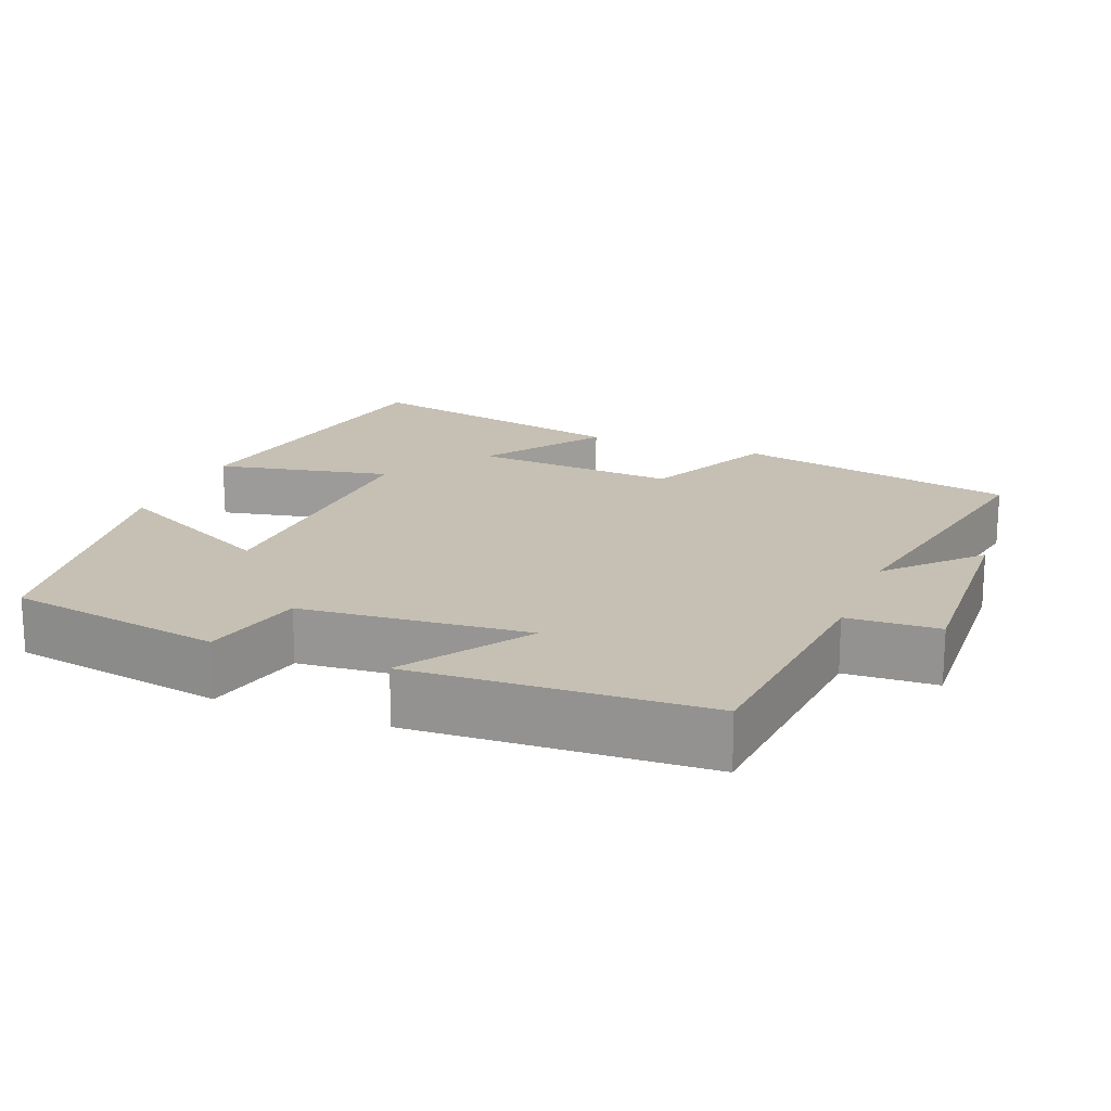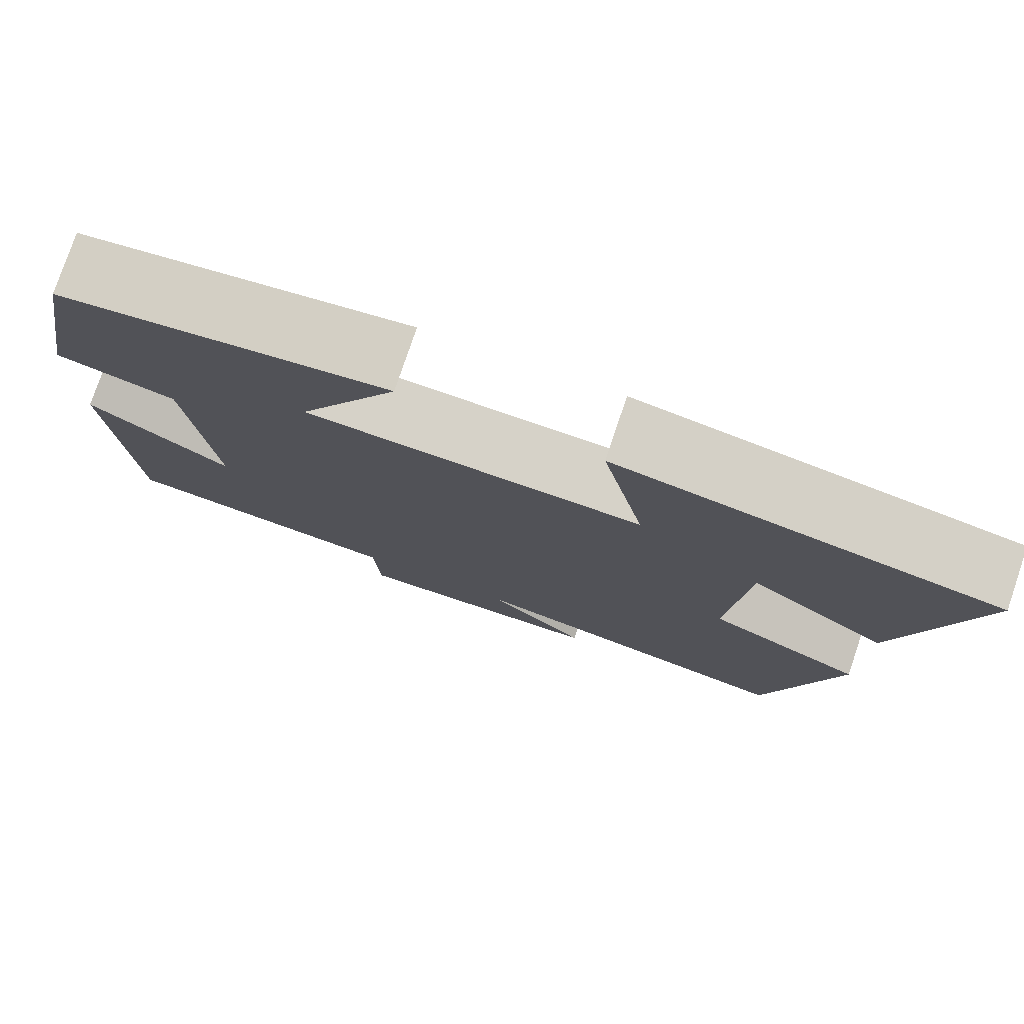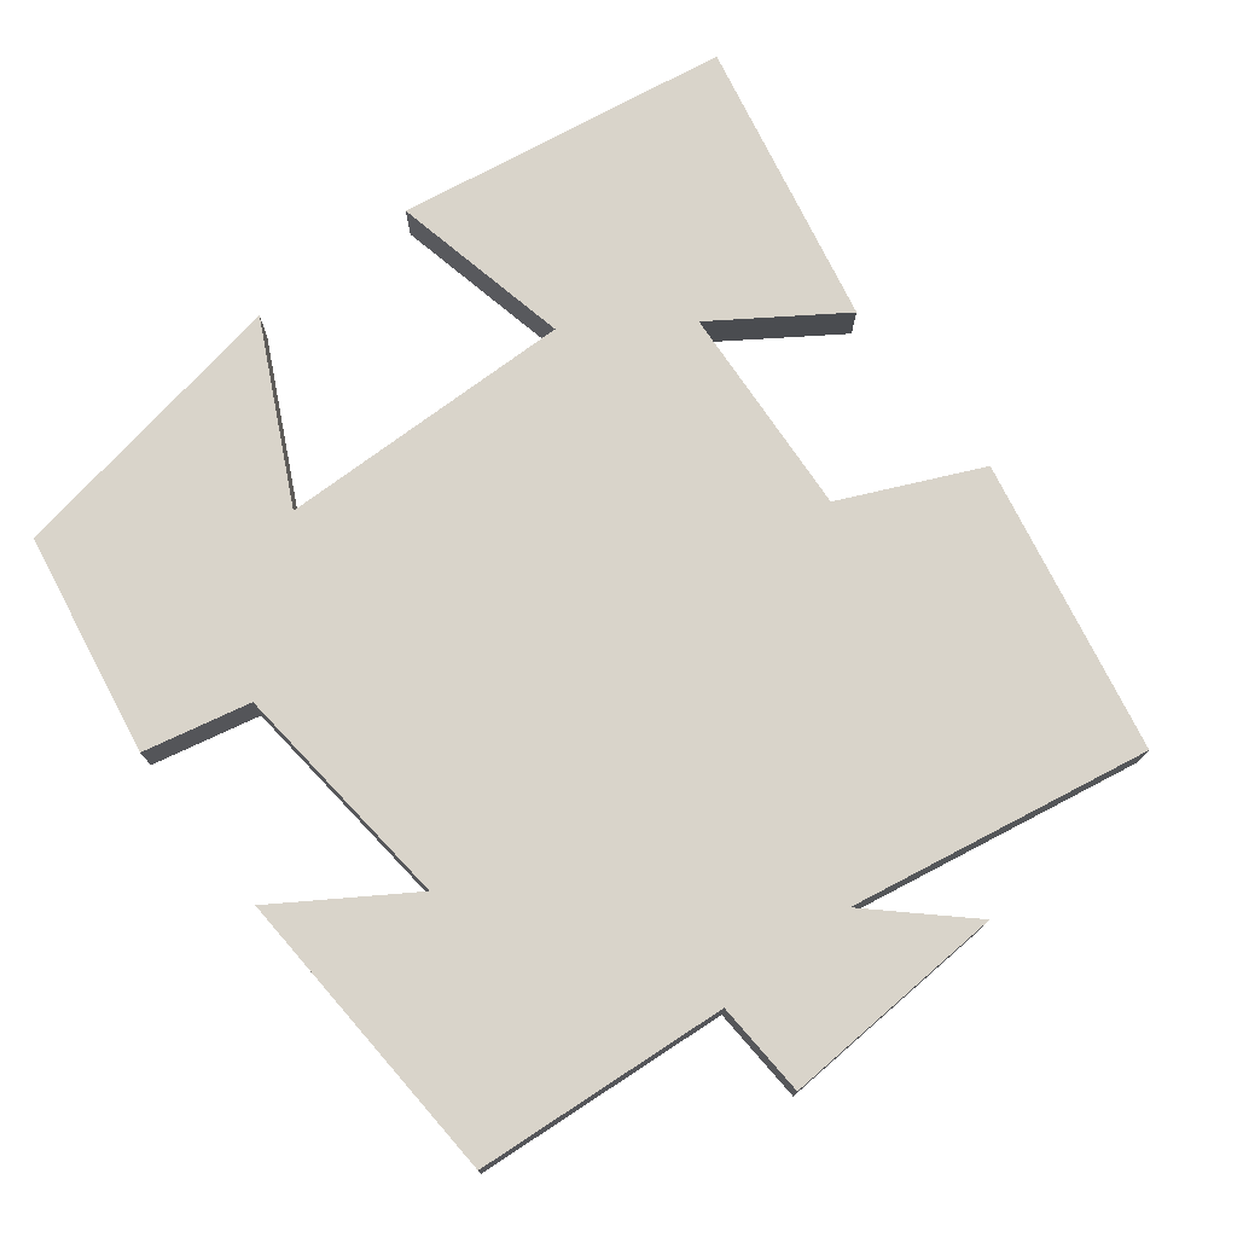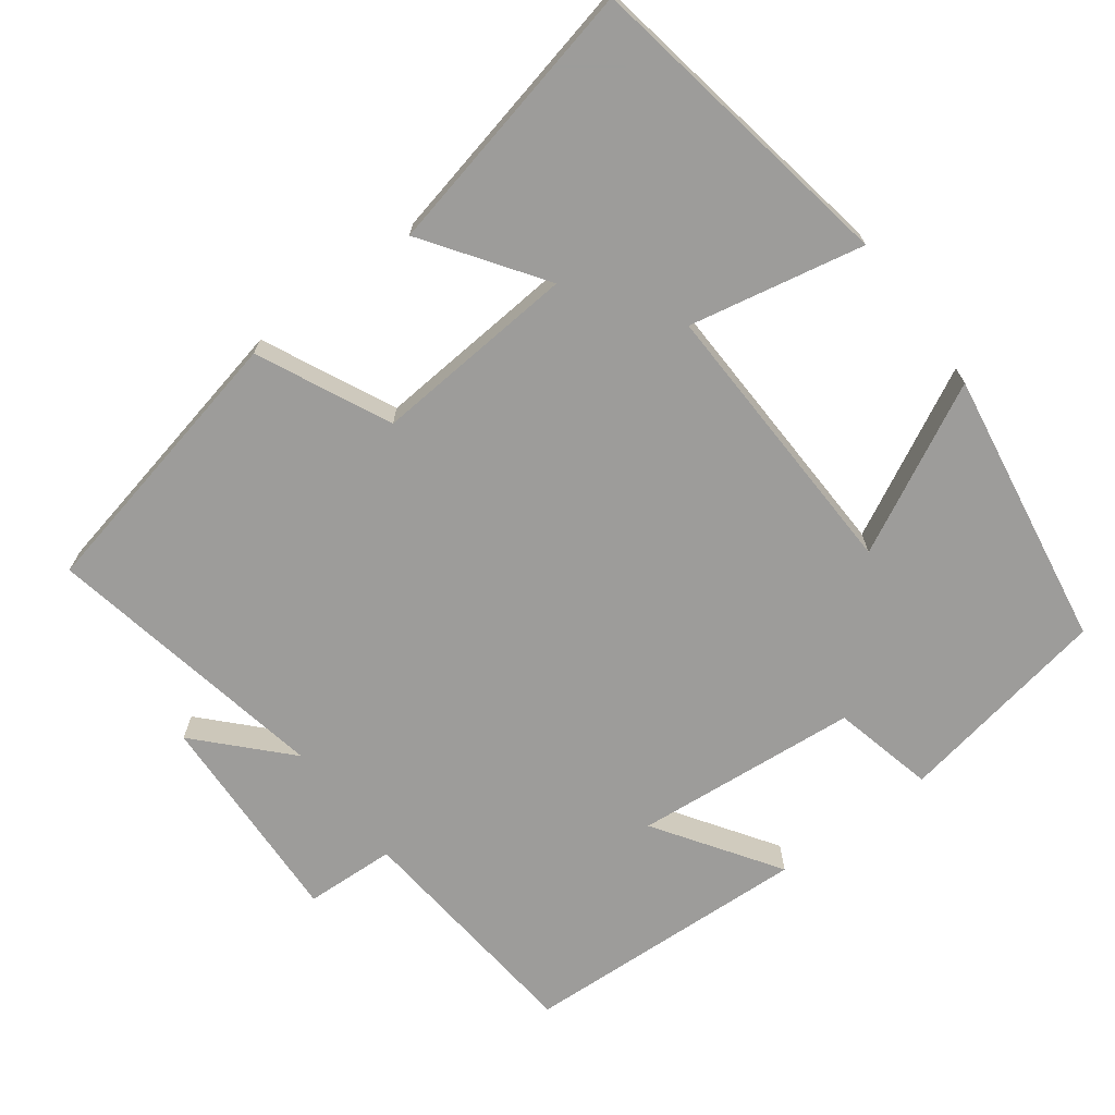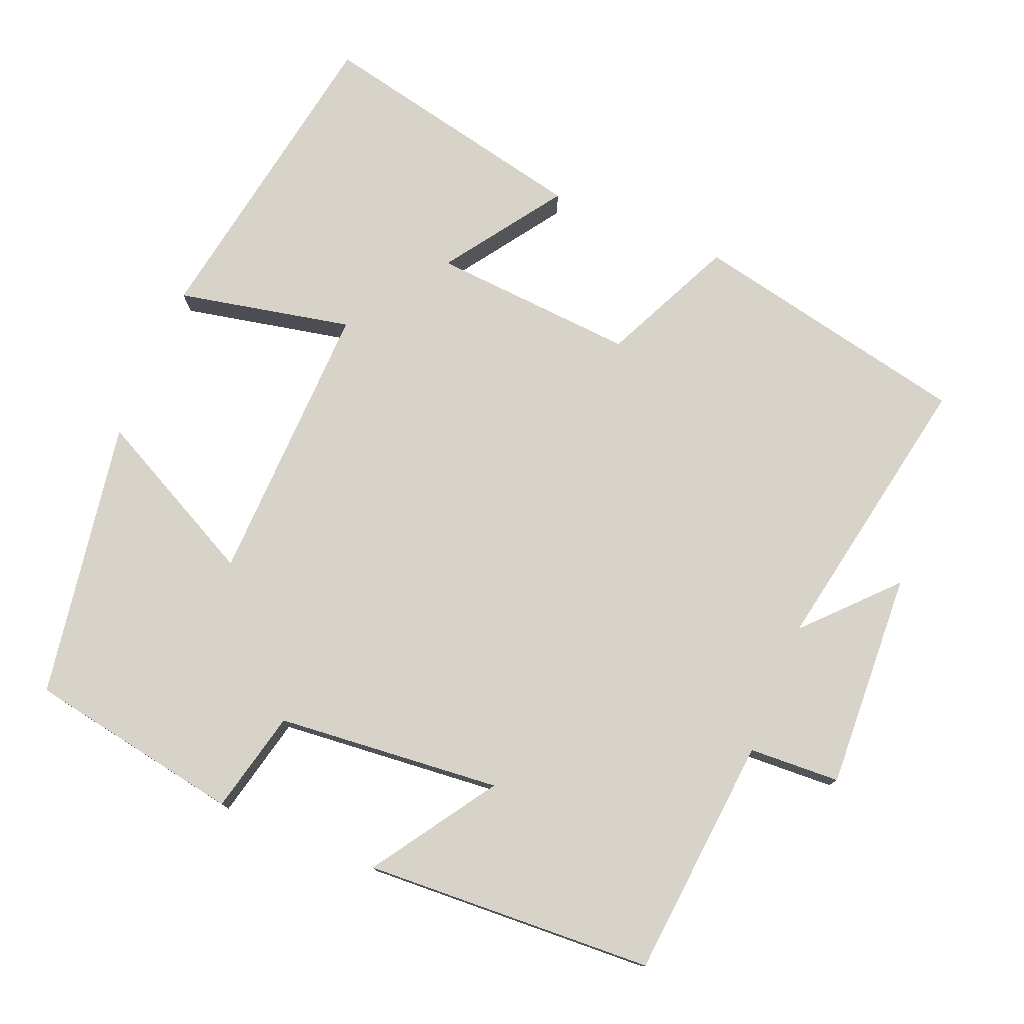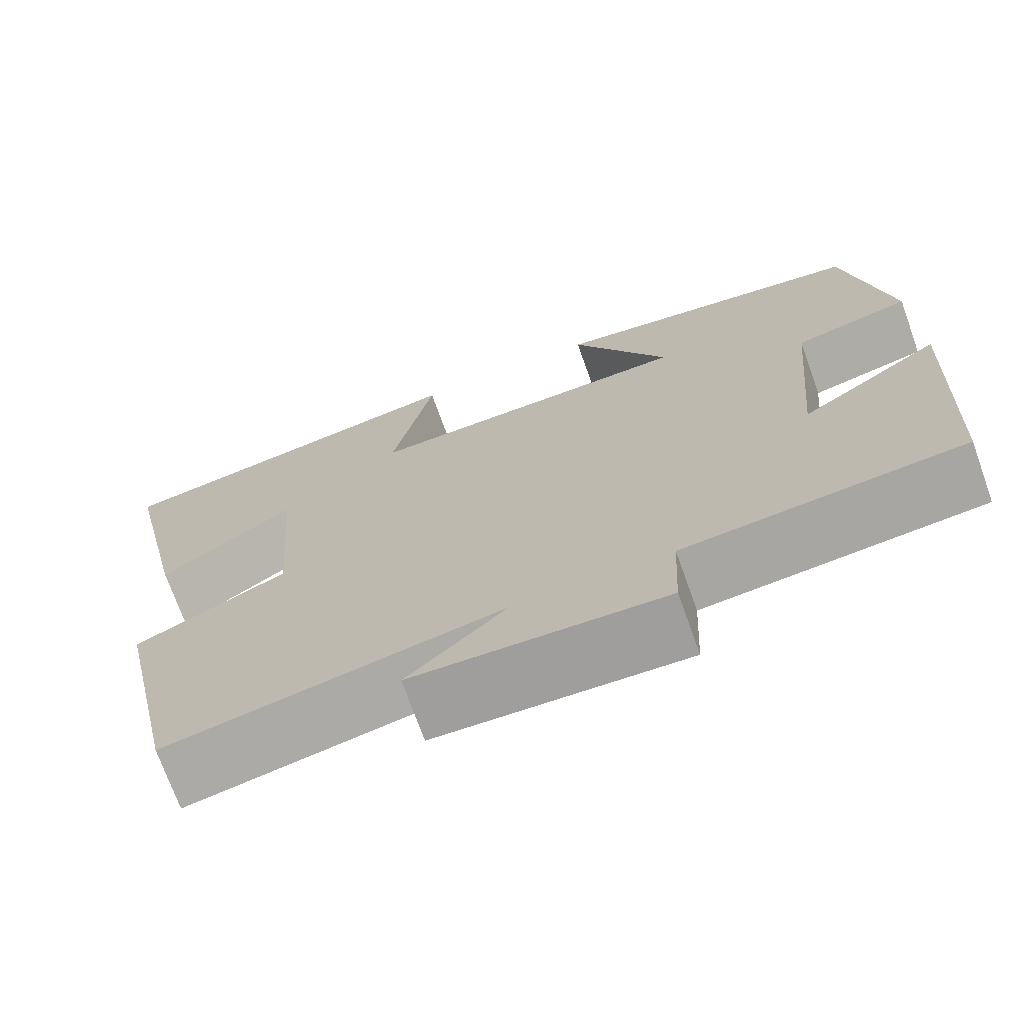
<metadata>
{"format":"obj","ext":"obj","renderer":"f3d","projection":"perspective","resolution":1024,"background":"white","views":[{"elev":18.1,"azim":111.7,"up":"+Y"},{"elev":77.9,"azim":-161.3,"up":"+Z"},{"elev":74.8,"azim":141.8,"up":"+Y"},{"elev":-70.0,"azim":-53.0,"up":"+Y"},{"elev":76.9,"azim":112.4,"up":"+Y"},{"elev":-72.2,"azim":19.7,"up":"+Z"}]}
</metadata>
<code>
v 0.449 0.07 0.437
v 0.5 0.07 0.147
v 0.362 0.07 0.115
v 0.334 0.07 -0.189
v 0.5 0.07 -0.079
v 0.48 0.07 -0.471
v 0.153 0.07 -0.5
v 0.147 0.07 -0.623
v -0.147 0.07 -0.609
v -0.031 0.07 -0.5
v -0.42 0.07 -0.573
v -0.5 0.07 -0.195
v -0.322 0.07 -0.112
v -0.342 0.07 0.164
v -0.5 0.07 0.055
v -0.581 0.07 0.427
v -0.15 0.07 0.5
v -0.199 0.07 0.264
v 0.187 0.07 0.274
v 0.072 0.07 0.5
v 0.449 0 0.437
v 0.5 0 0.147
v 0.362 0 0.115
v 0.334 0 -0.189
v 0.5 0 -0.079
v 0.48 0 -0.471
v 0.153 0 -0.5
v 0.147 0 -0.623
v -0.147 0 -0.609
v -0.031 0 -0.5
v -0.42 0 -0.573
v -0.5 0 -0.195
v -0.322 0 -0.112
v -0.342 0 0.164
v -0.5 0 0.055
v -0.581 0 0.427
v -0.15 0 0.5
v -0.199 0 0.264
v 0.187 0 0.274
v 0.072 0 0.5
f 1 2 3
f 20 1 3
f 19 20 3
f 18 19 3 4
f 16 17 18
f 15 16 18
f 14 15 18
f 13 14 18 4
f 12 13 4
f 11 12 4
f 10 11 4
f 7 8 9 10
f 6 7 10
f 5 6 10
f 4 5 10
f 23 22 21
f 23 21 40
f 23 40 39
f 24 23 39 38
f 38 37 36
f 38 36 35
f 38 35 34
f 24 38 34 33
f 24 33 32
f 24 32 31
f 24 31 30
f 30 29 28 27
f 30 27 26
f 30 26 25
f 30 25 24
f 1 21 22 2
f 2 22 23 3
f 3 23 24 4
f 4 24 25 5
f 5 25 26 6
f 6 26 27 7
f 7 27 28 8
f 8 28 29 9
f 9 29 30 10
f 10 30 31 11
f 11 31 32 12
f 12 32 33 13
f 13 33 34 14
f 14 34 35 15
f 15 35 36 16
f 16 36 37 17
f 17 37 38 18
f 18 38 39 19
f 19 39 40 20
f 20 40 21 1

</code>
